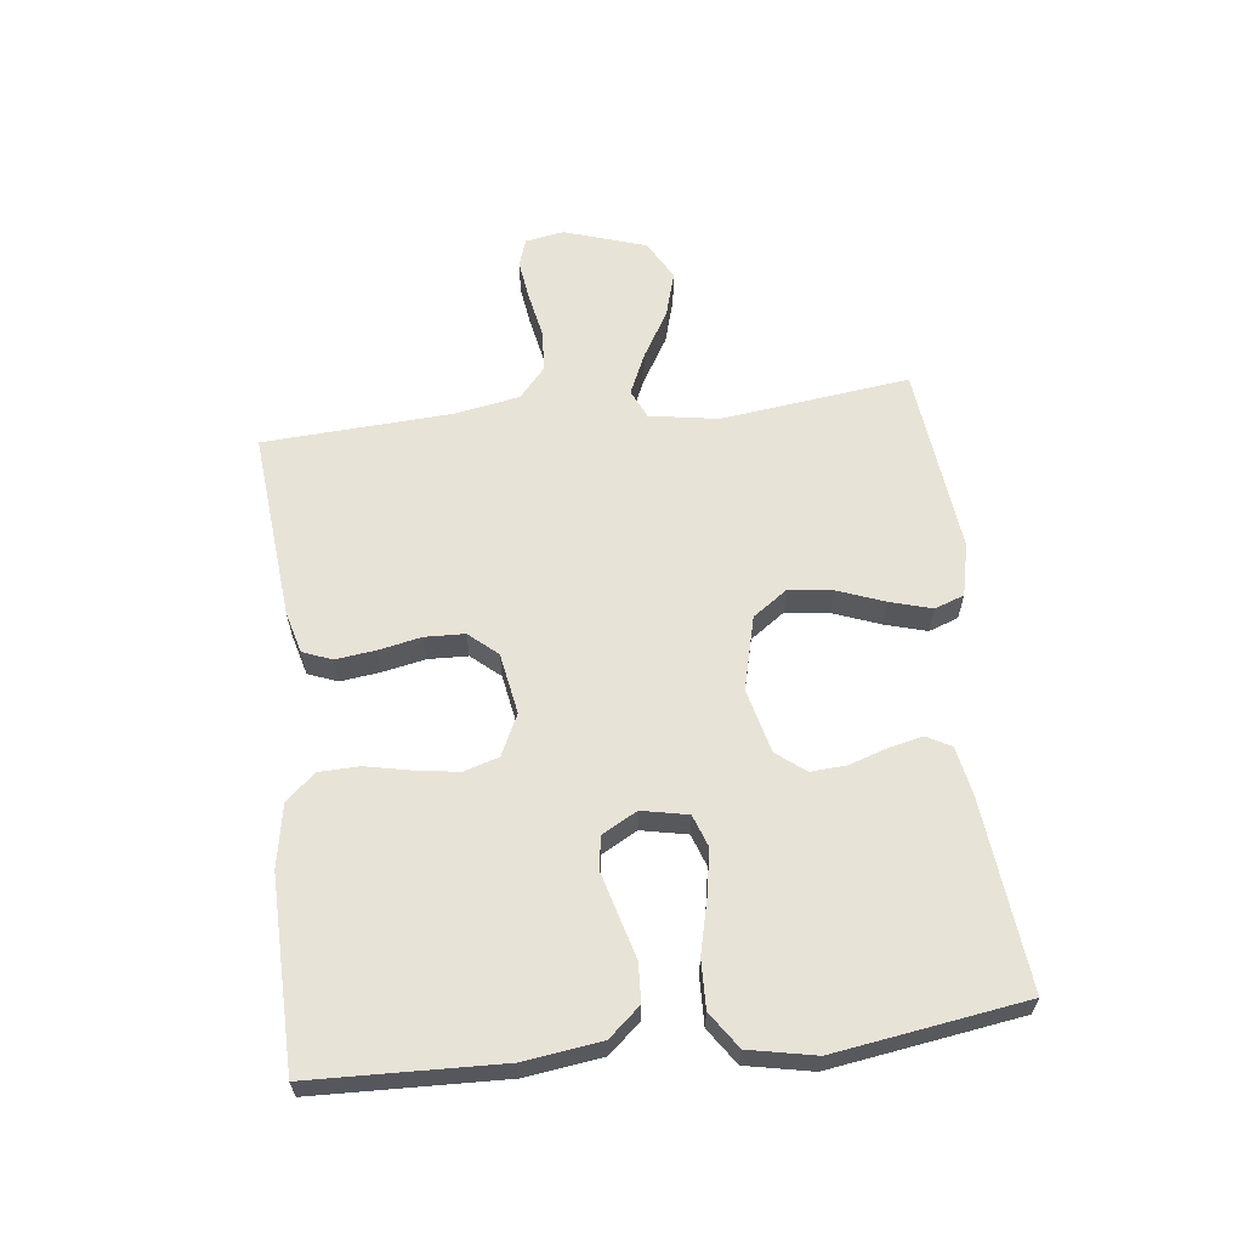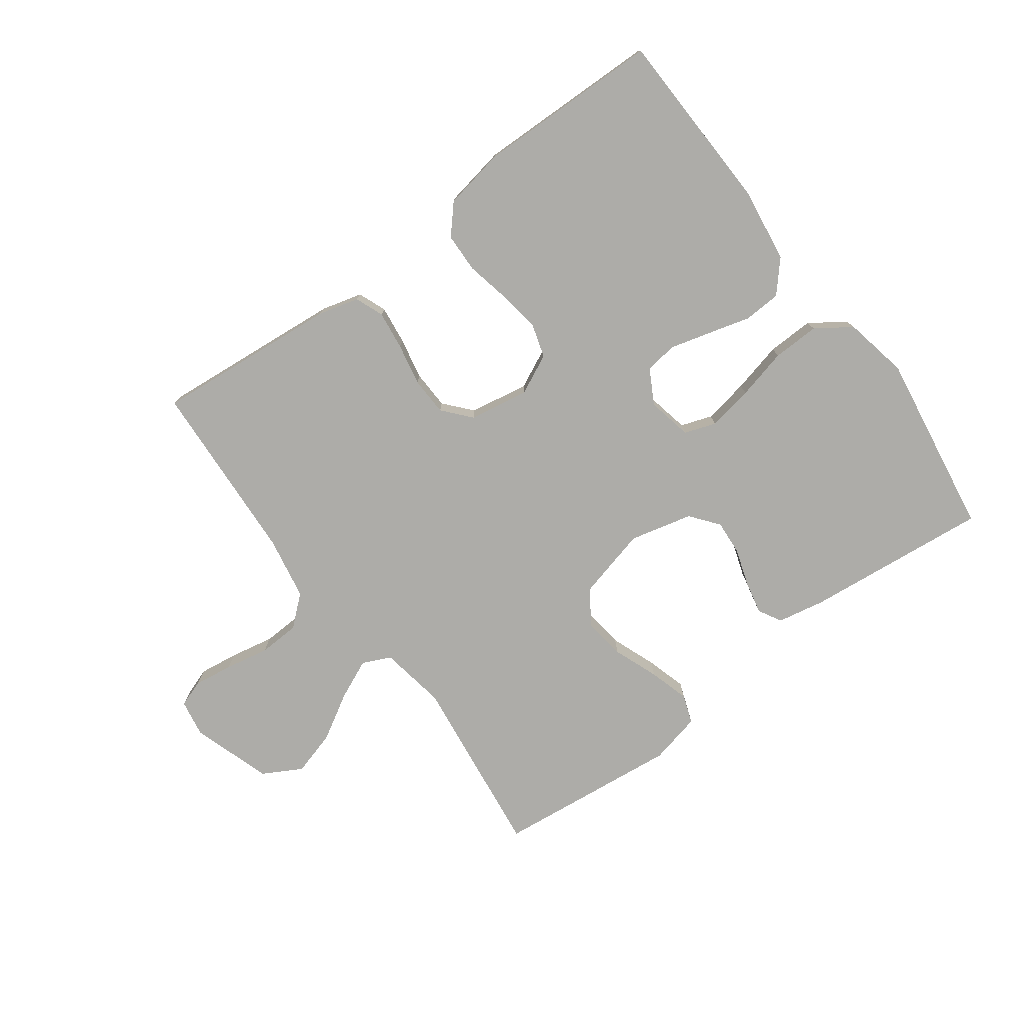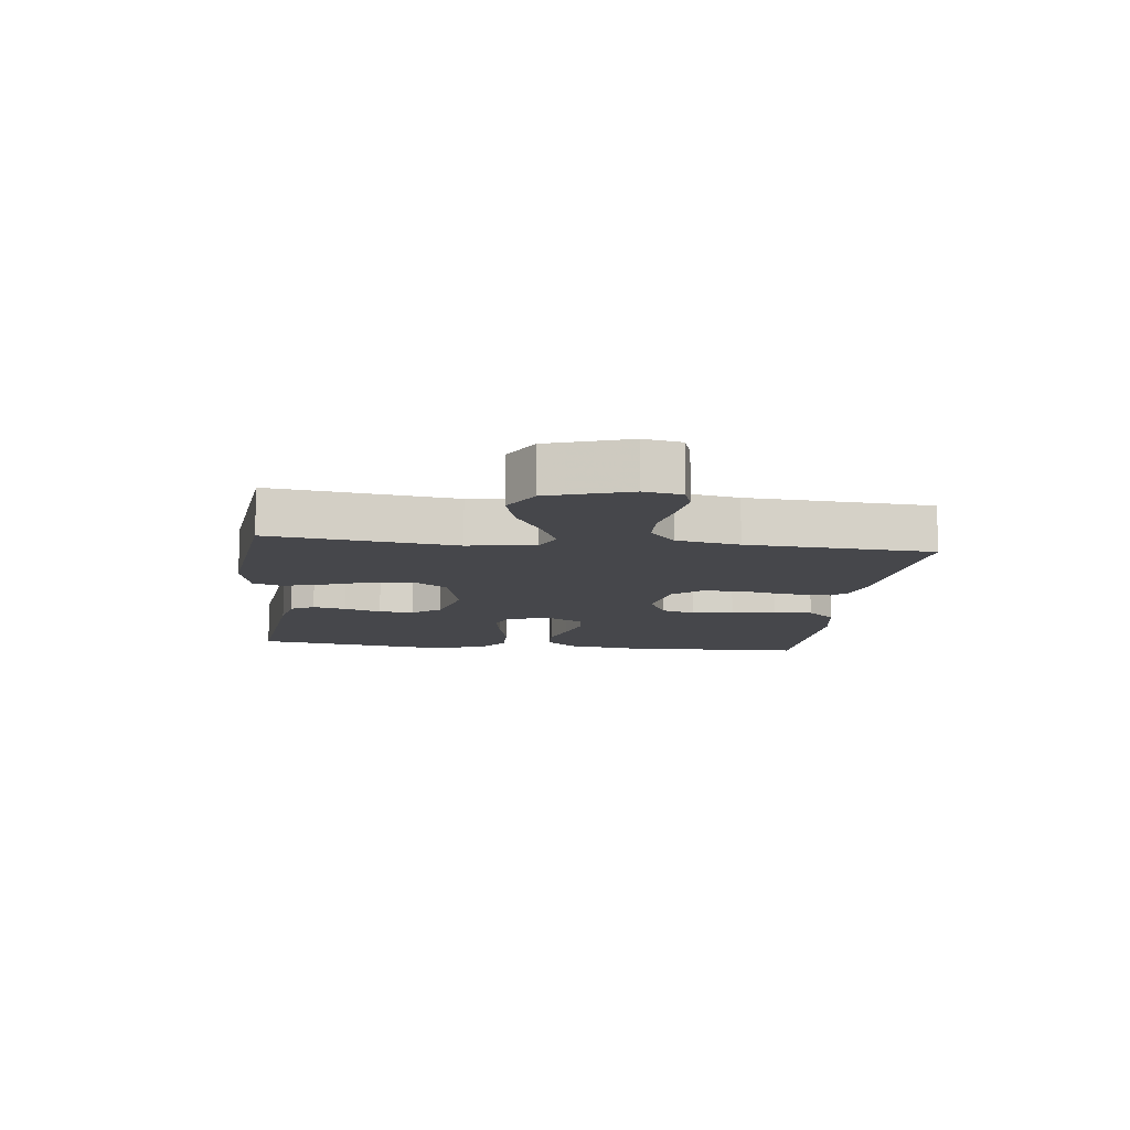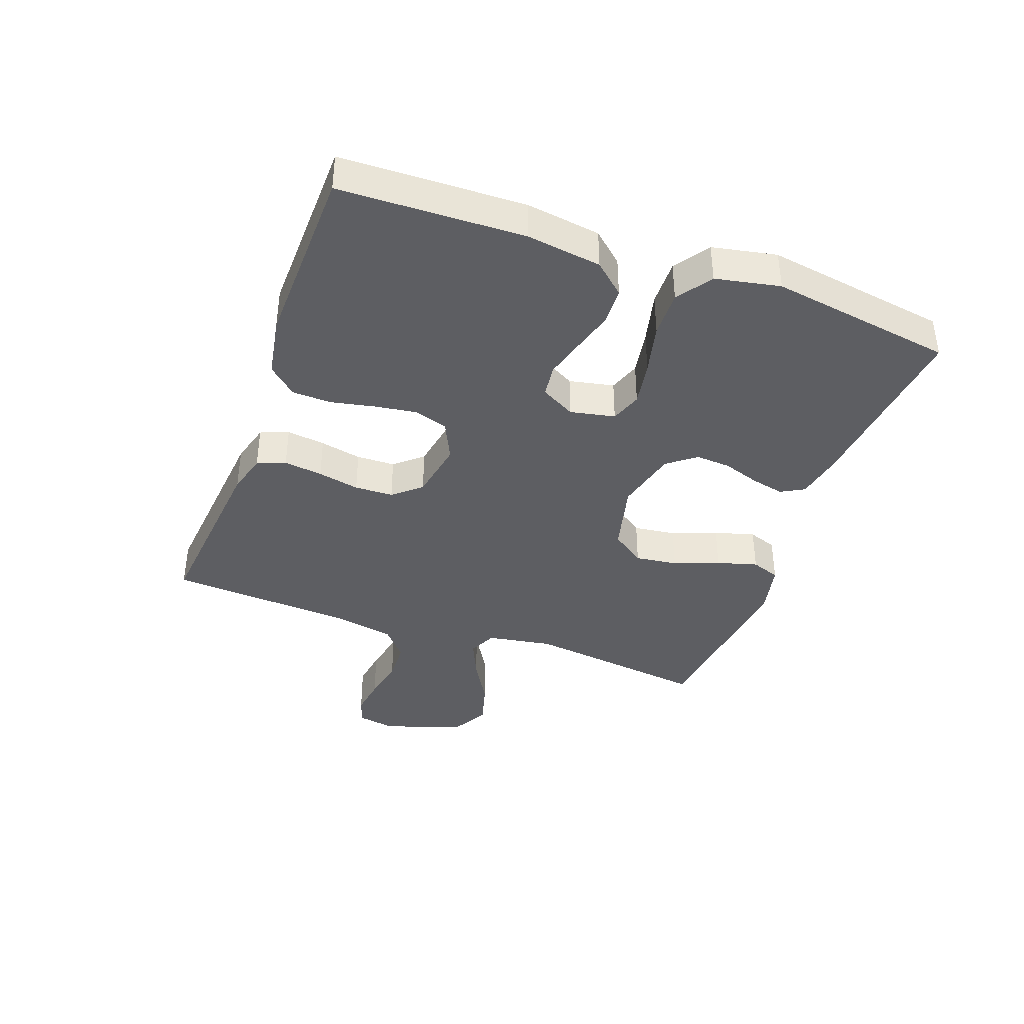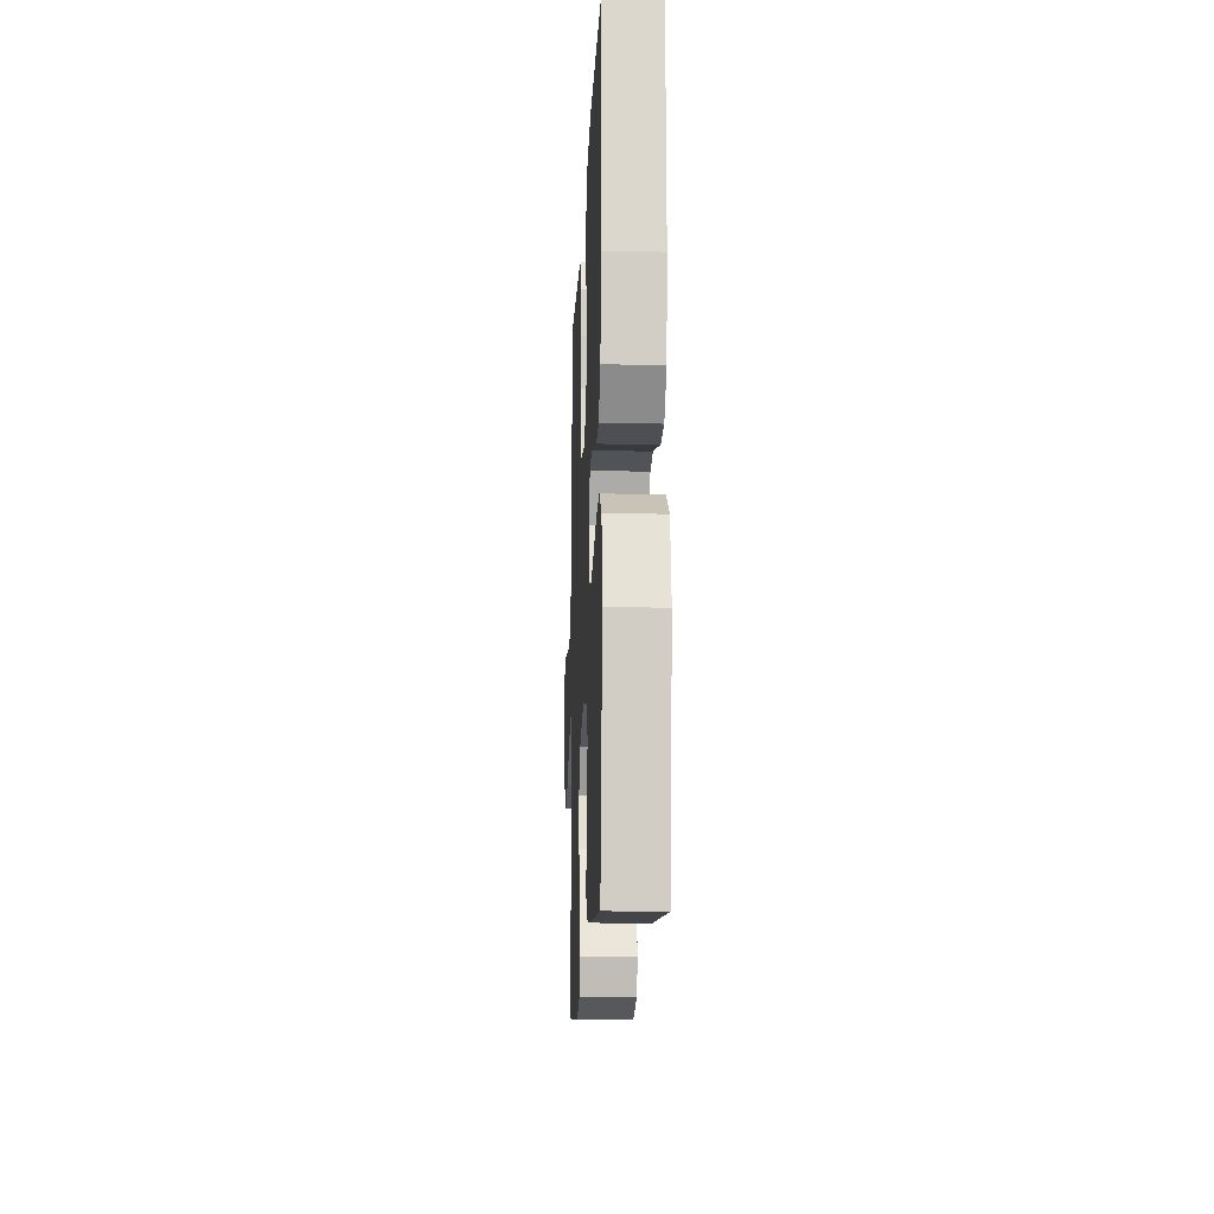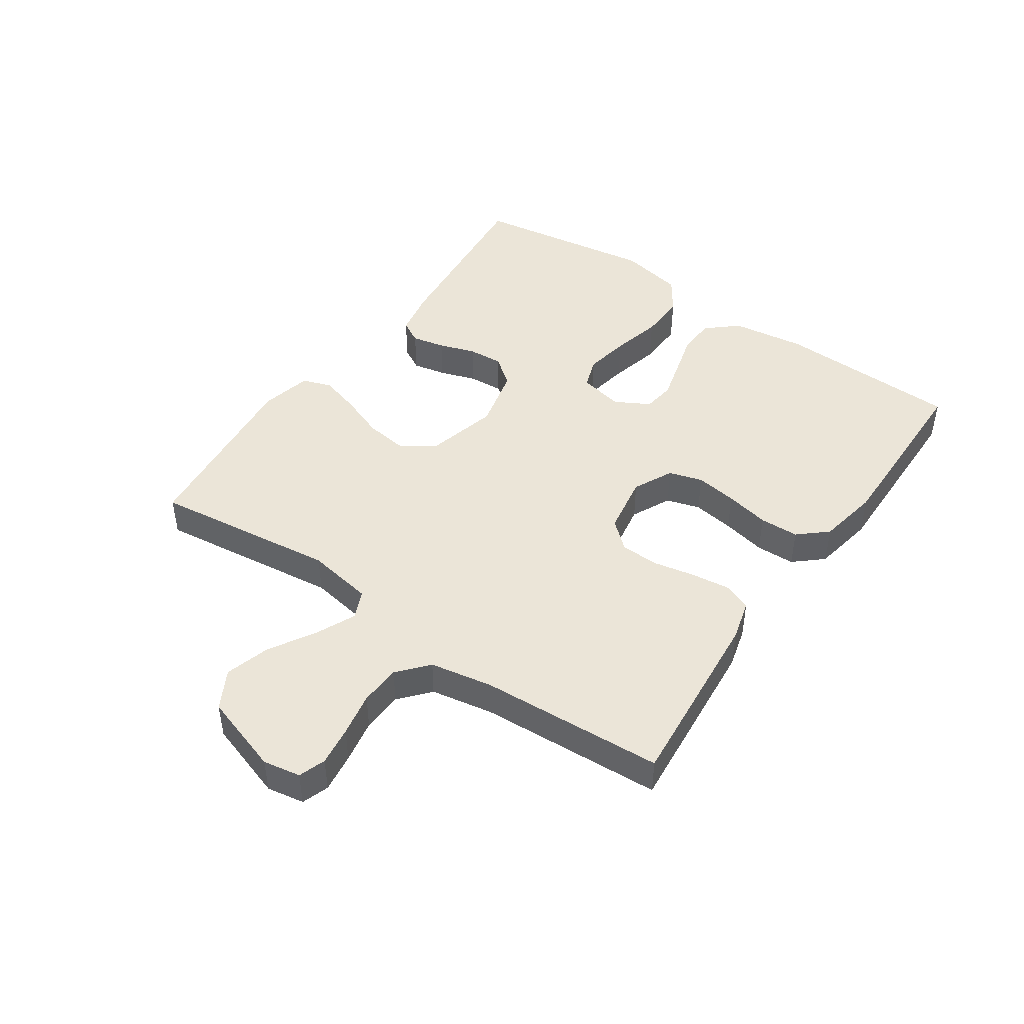
<metadata>
{"format":"obj","ext":"obj","renderer":"f3d","projection":"perspective","resolution":1024,"background":"white","views":[{"elev":61.7,"azim":83.4,"up":"+Y"},{"elev":-76.7,"azim":36.6,"up":"+Y"},{"elev":-10.8,"azim":-96.9,"up":"+Y"},{"elev":-39.2,"azim":70.0,"up":"+Y"},{"elev":-15.0,"azim":87.5,"up":"+Z"},{"elev":45.6,"azim":-55.2,"up":"+Y"}]}
</metadata>
<code>
v 0.5 0.07 -0.5
v 0.2 0.07 -0.469
v 0.123 0.07 -0.454
v 0.102 0.07 -0.416
v 0.114 0.07 -0.362
v 0.134 0.07 -0.302
v 0.138 0.07 -0.245
v 0.102 0.07 -0.199
v 0 0.07 -0.174
v -0.116 0.07 -0.203
v -0.155 0.07 -0.258
v -0.146 0.07 -0.327
v -0.118 0.07 -0.401
v -0.099 0.07 -0.467
v -0.116 0.07 -0.514
v -0.2 0.07 -0.533
v -0.5 0.07 -0.5
v -0.462 0.07 -0.2
v -0.48 0.07 -0.092
v -0.526 0.07 -0.071
v -0.591 0.07 -0.1
v -0.666 0.07 -0.144
v -0.739 0.07 -0.165
v -0.802 0.07 -0.13
v -0.844 0.07 0
v -0.833 0.07 0.061
v -0.789 0.07 0.076
v -0.725 0.07 0.067
v -0.653 0.07 0.053
v -0.586 0.07 0.056
v -0.537 0.07 0.098
v -0.518 0.07 0.2
v -0.5 0.07 0.5
v -0.2 0.07 0.472
v -0.134 0.07 0.454
v -0.116 0.07 0.408
v -0.124 0.07 0.345
v -0.138 0.07 0.277
v -0.136 0.07 0.214
v -0.097 0.07 0.169
v 0 0.07 0.152
v 0.065 0.07 0.183
v 0.082 0.07 0.238
v 0.072 0.07 0.306
v 0.057 0.07 0.378
v 0.059 0.07 0.442
v 0.1 0.07 0.488
v 0.2 0.07 0.506
v 0.5 0.07 0.5
v 0.509 0.07 0.2
v 0.492 0.07 0.079
v 0.448 0.07 0.029
v 0.387 0.07 0.026
v 0.319 0.07 0.045
v 0.253 0.07 0.063
v 0.2 0.07 0.056
v 0.169 0.07 0
v 0.184 0.07 -0.073
v 0.235 0.07 -0.091
v 0.309 0.07 -0.078
v 0.392 0.07 -0.058
v 0.468 0.07 -0.056
v 0.525 0.07 -0.095
v 0.546 0.07 -0.2
v 0.5 0 -0.5
v 0.2 0 -0.469
v 0.123 0 -0.454
v 0.102 0 -0.416
v 0.114 0 -0.362
v 0.134 0 -0.302
v 0.138 0 -0.245
v 0.102 0 -0.199
v 0 0 -0.174
v -0.116 0 -0.203
v -0.155 0 -0.258
v -0.146 0 -0.327
v -0.118 0 -0.401
v -0.099 0 -0.467
v -0.116 0 -0.514
v -0.2 0 -0.533
v -0.5 0 -0.5
v -0.462 0 -0.2
v -0.48 0 -0.092
v -0.526 0 -0.071
v -0.591 0 -0.1
v -0.666 0 -0.144
v -0.739 0 -0.165
v -0.802 0 -0.13
v -0.844 0 0
v -0.833 0 0.061
v -0.789 0 0.076
v -0.725 0 0.067
v -0.653 0 0.053
v -0.586 0 0.056
v -0.537 0 0.098
v -0.518 0 0.2
v -0.5 0 0.5
v -0.2 0 0.472
v -0.134 0 0.454
v -0.116 0 0.408
v -0.124 0 0.345
v -0.138 0 0.277
v -0.136 0 0.214
v -0.097 0 0.169
v 0 0 0.152
v 0.065 0 0.183
v 0.082 0 0.238
v 0.072 0 0.306
v 0.057 0 0.378
v 0.059 0 0.442
v 0.1 0 0.488
v 0.2 0 0.506
v 0.5 0 0.5
v 0.509 0 0.2
v 0.492 0 0.079
v 0.448 0 0.029
v 0.387 0 0.026
v 0.319 0 0.045
v 0.253 0 0.063
v 0.2 0 0.056
v 0.169 0 0
v 0.184 0 -0.073
v 0.235 0 -0.091
v 0.309 0 -0.078
v 0.392 0 -0.058
v 0.468 0 -0.056
v 0.525 0 -0.095
v 0.546 0 -0.2
f 60 61 62 63
f 59 60 63 64
f 51 52 53 54
f 51 54 55
f 50 51 55
f 49 50 55 56
f 47 48 49 56
f 44 45 46 47
f 43 44 47 56
f 35 36 37 38
f 33 34 35 38
f 32 33 38 39
f 31 32 39 40
f 26 27 28 29
f 24 25 26 29
f 24 29 30
f 21 22 23 24
f 20 21 24 30
f 19 20 30 31
f 15 16 17 18
f 15 18 19
f 12 13 14 15
f 12 15 19 31
f 3 4 5 6
f 1 2 3 6
f 59 64 1 6
f 58 59 6 7
f 57 58 7 8
f 42 43 56 57
f 41 42 57 8
f 40 41 8 9
f 31 40 9 10
f 11 12 31
f 10 11 31
f 127 126 125 124
f 128 127 124 123
f 118 117 116 115
f 119 118 115
f 119 115 114
f 120 119 114 113
f 120 113 112 111
f 111 110 109 108
f 120 111 108 107
f 102 101 100 99
f 102 99 98 97
f 103 102 97 96
f 104 103 96 95
f 93 92 91 90
f 93 90 89 88
f 94 93 88
f 88 87 86 85
f 94 88 85 84
f 95 94 84 83
f 82 81 80 79
f 83 82 79
f 79 78 77 76
f 95 83 79 76
f 70 69 68 67
f 70 67 66 65
f 70 65 128 123
f 71 70 123 122
f 72 71 122 121
f 121 120 107 106
f 72 121 106 105
f 73 72 105 104
f 74 73 104 95
f 95 76 75
f 95 75 74
f 1 65 66 2
f 2 66 67 3
f 3 67 68 4
f 4 68 69 5
f 5 69 70 6
f 6 70 71 7
f 7 71 72 8
f 8 72 73 9
f 9 73 74 10
f 10 74 75 11
f 11 75 76 12
f 12 76 77 13
f 13 77 78 14
f 14 78 79 15
f 15 79 80 16
f 16 80 81 17
f 17 81 82 18
f 18 82 83 19
f 19 83 84 20
f 20 84 85 21
f 21 85 86 22
f 22 86 87 23
f 23 87 88 24
f 24 88 89 25
f 25 89 90 26
f 26 90 91 27
f 27 91 92 28
f 28 92 93 29
f 29 93 94 30
f 30 94 95 31
f 31 95 96 32
f 32 96 97 33
f 33 97 98 34
f 34 98 99 35
f 35 99 100 36
f 36 100 101 37
f 37 101 102 38
f 38 102 103 39
f 39 103 104 40
f 40 104 105 41
f 41 105 106 42
f 42 106 107 43
f 43 107 108 44
f 44 108 109 45
f 45 109 110 46
f 46 110 111 47
f 47 111 112 48
f 48 112 113 49
f 49 113 114 50
f 50 114 115 51
f 51 115 116 52
f 52 116 117 53
f 53 117 118 54
f 54 118 119 55
f 55 119 120 56
f 56 120 121 57
f 57 121 122 58
f 58 122 123 59
f 59 123 124 60
f 60 124 125 61
f 61 125 126 62
f 62 126 127 63
f 63 127 128 64
f 64 128 65 1

</code>
